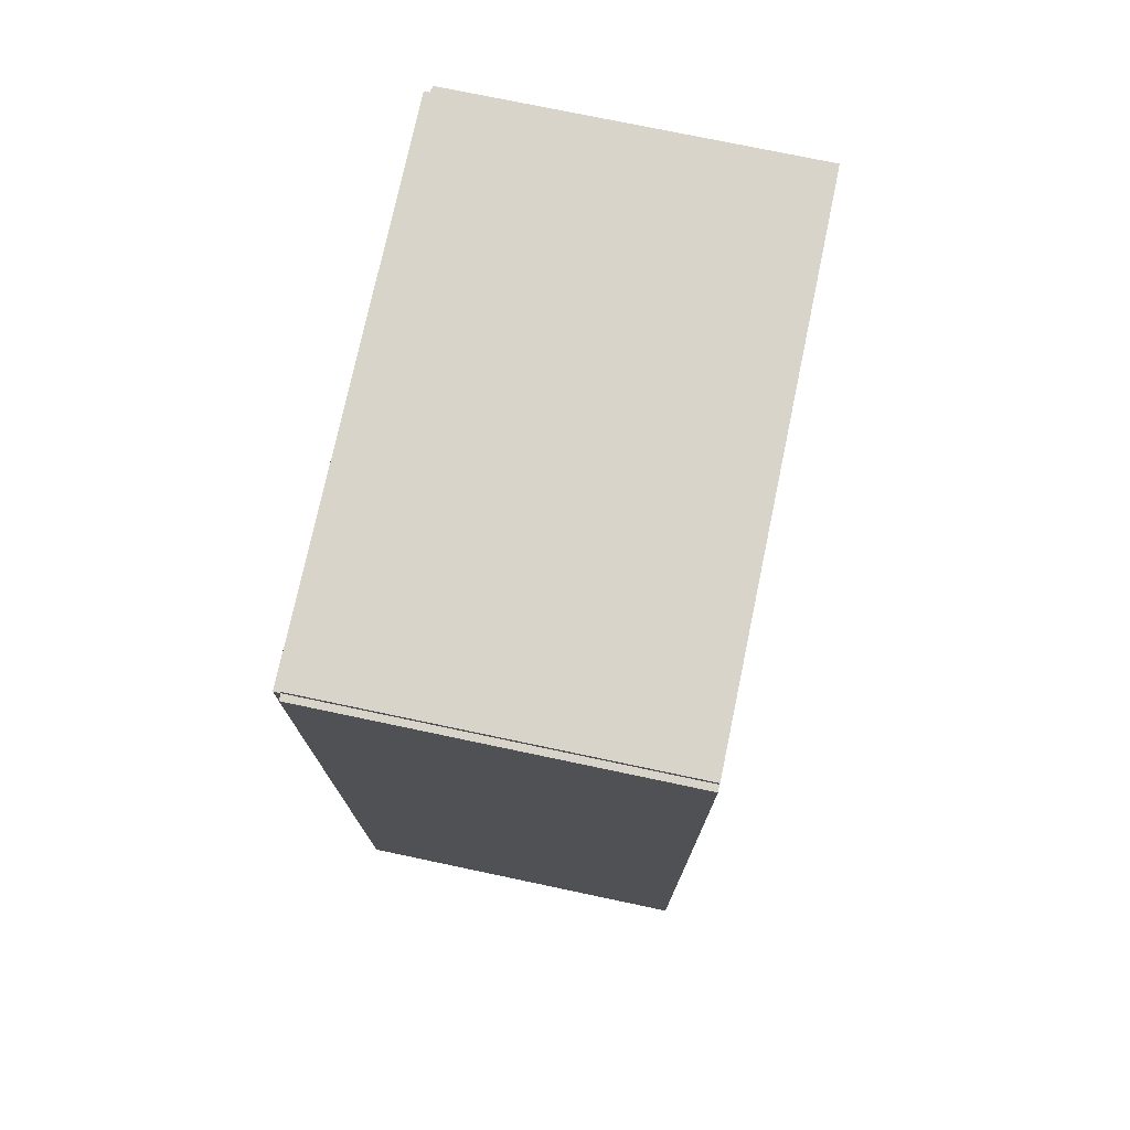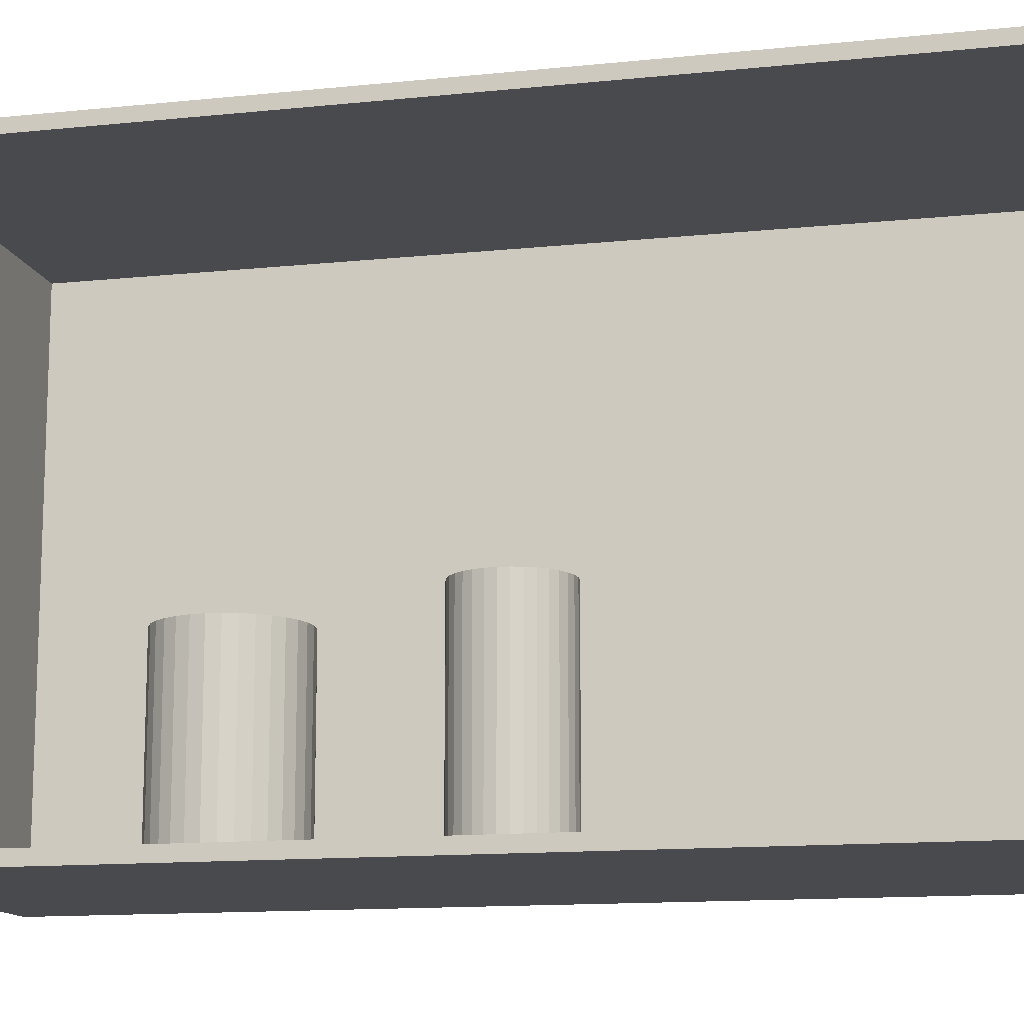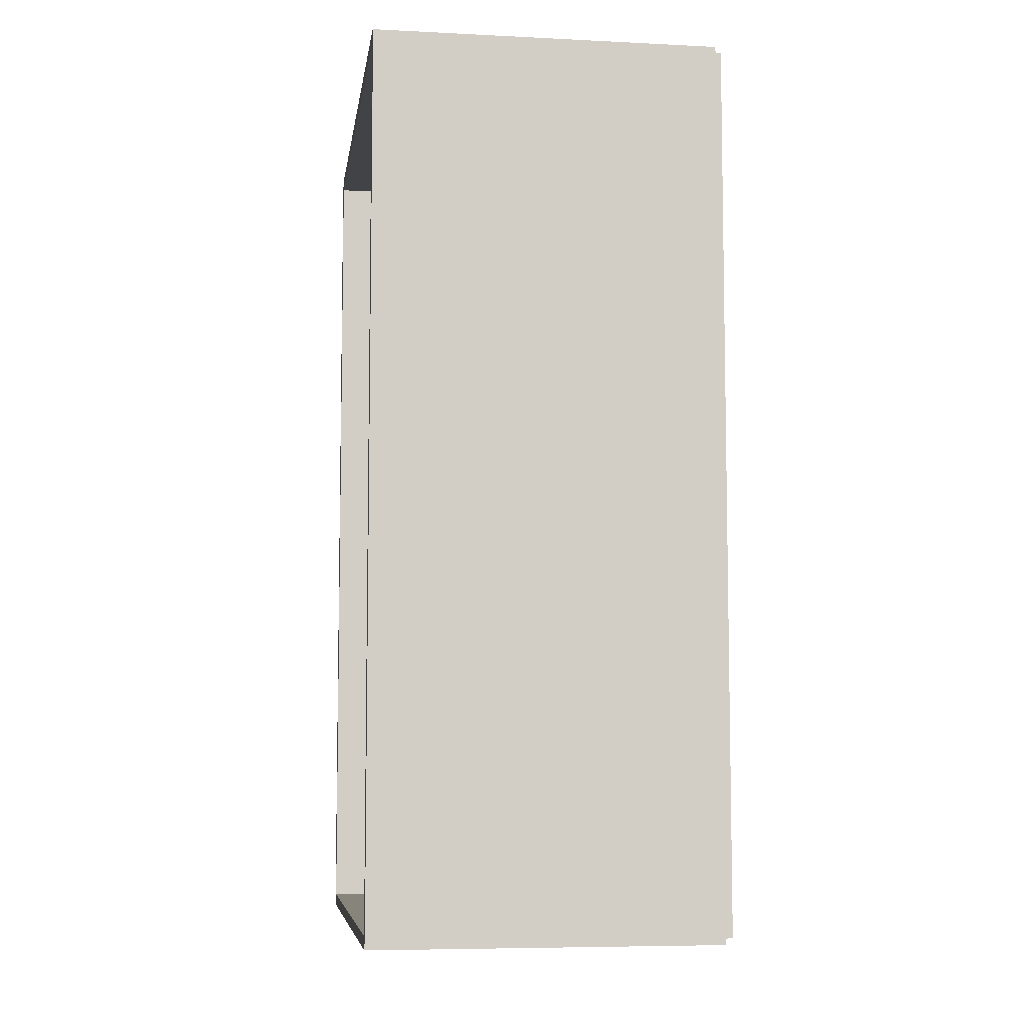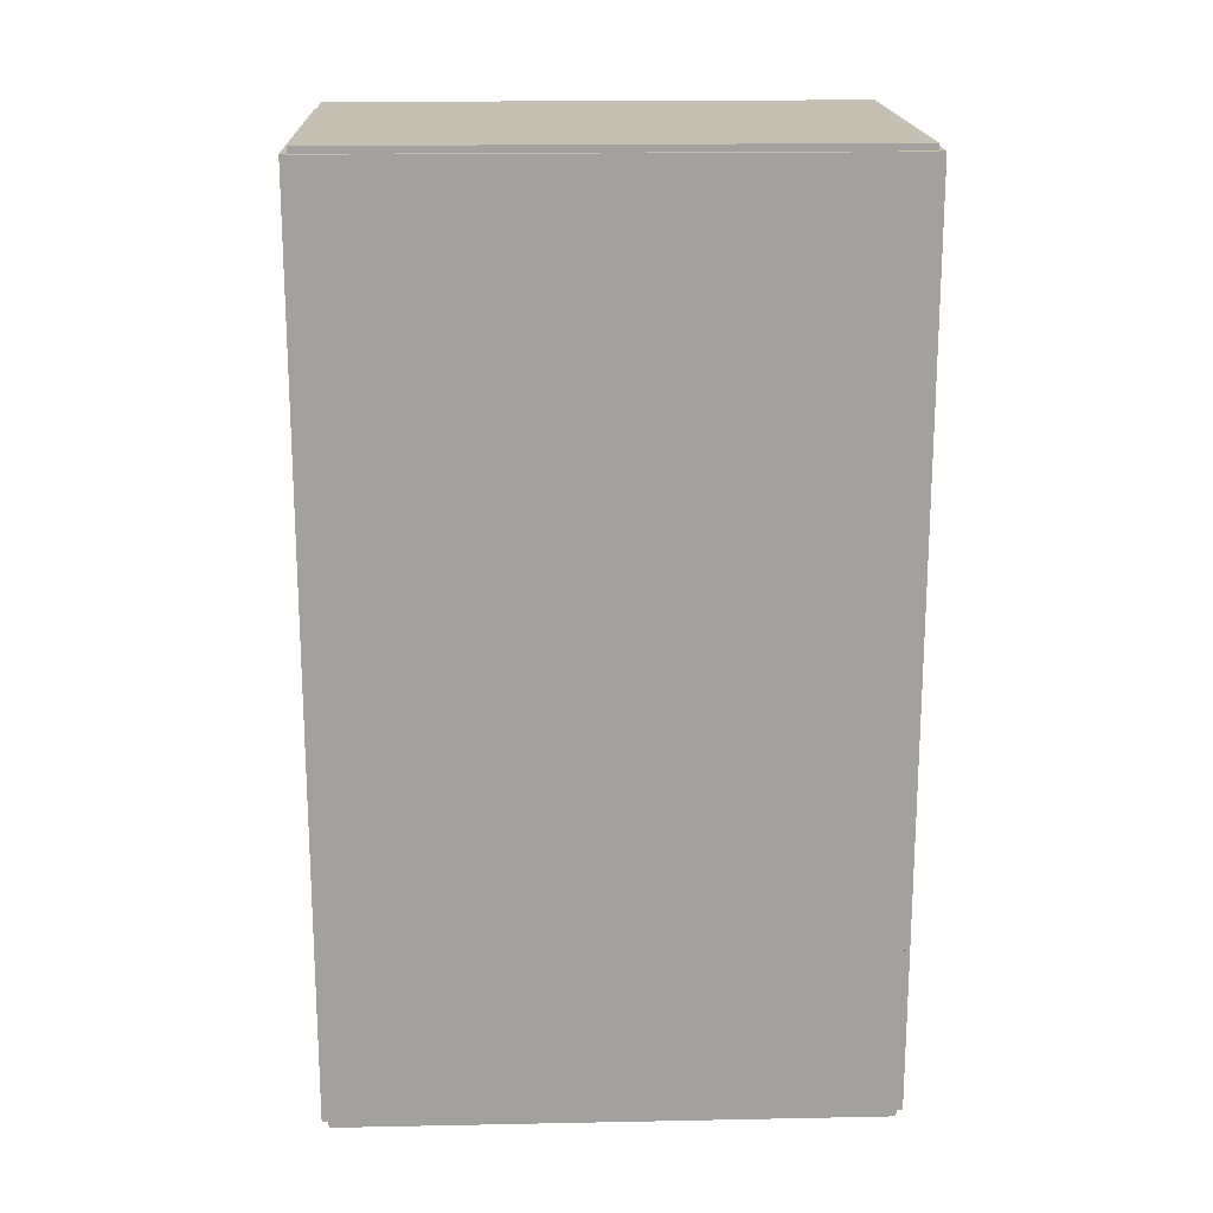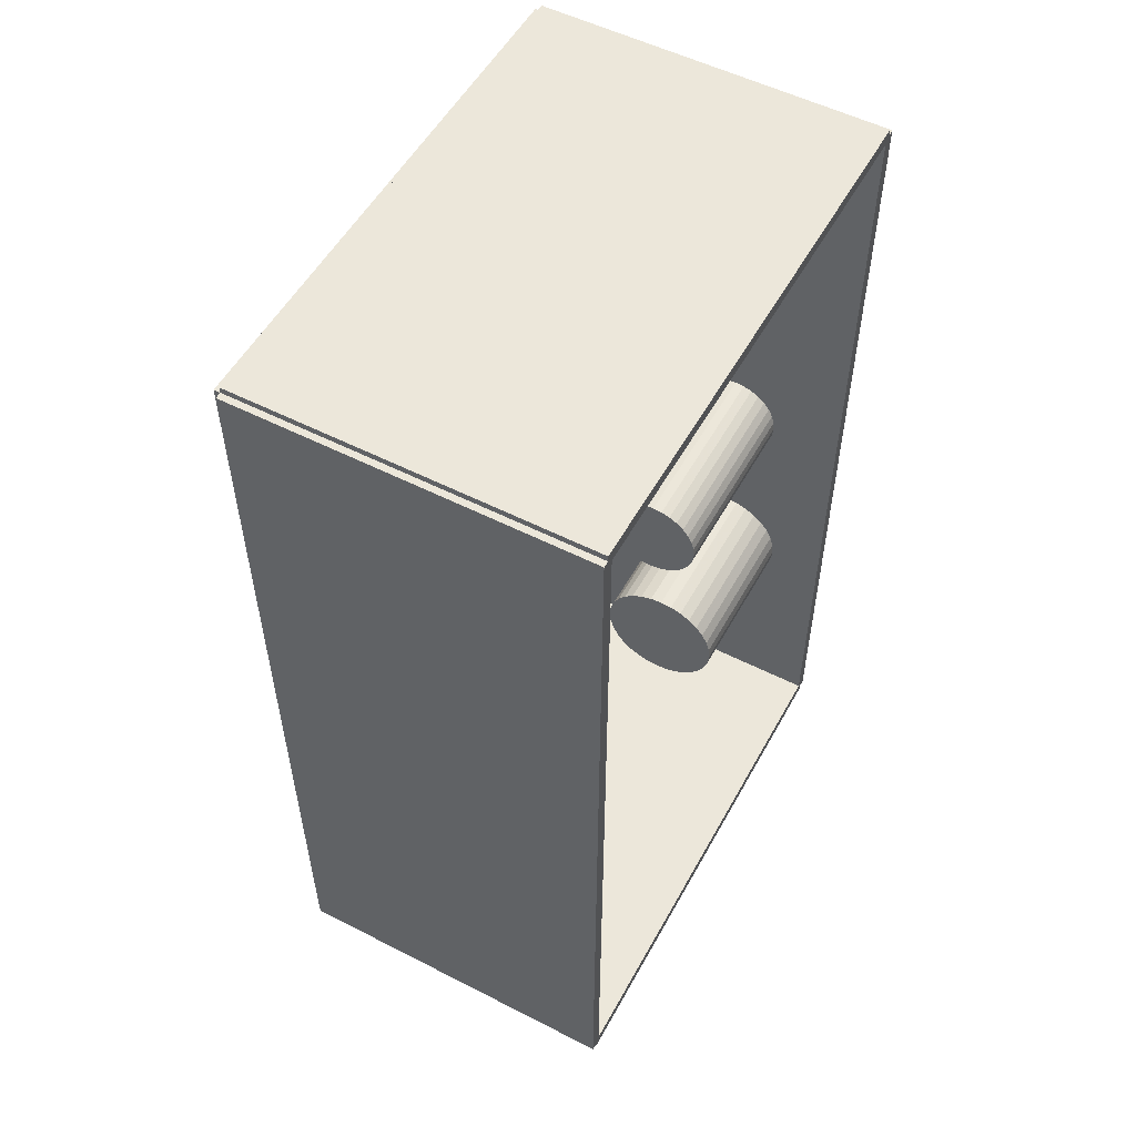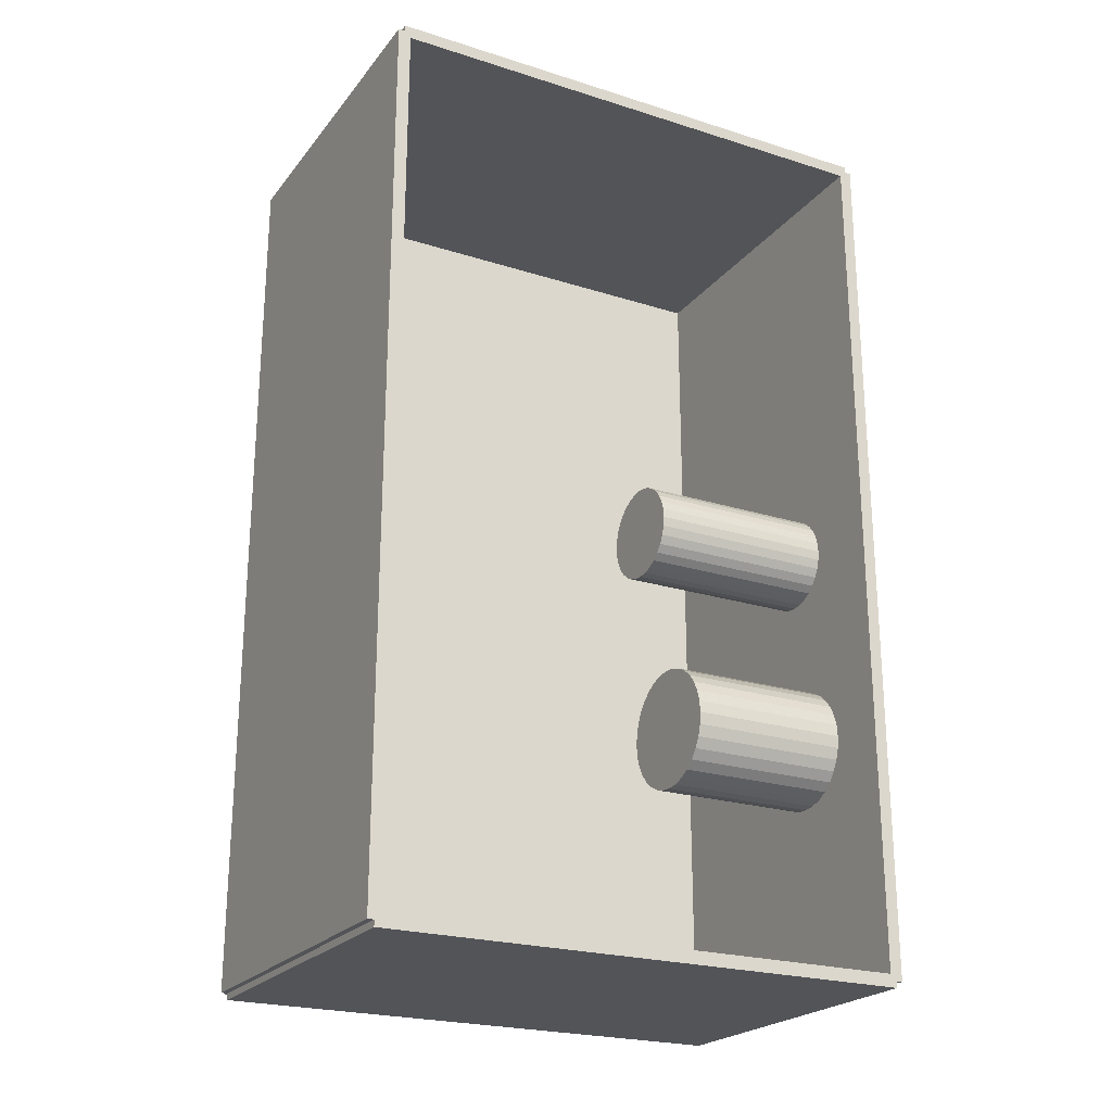
<metadata>
{"format":"obj","ext":"obj","renderer":"f3d","projection":"perspective","resolution":1024,"background":"white","views":[{"elev":74.9,"azim":11.9,"up":"+Y"},{"elev":-13.1,"azim":103.4,"up":"+Z"},{"elev":-6.9,"azim":171.9,"up":"+Y"},{"elev":18.2,"azim":-92.2,"up":"+Y"},{"elev":53.9,"azim":28.5,"up":"+Y"},{"elev":-23.0,"azim":61.8,"up":"+Y"}]}
</metadata>
<code>
v -0.09285 -0.2358 -0.0034
v -0.09285 -0.2358 0.0034
v -0.09285 0.2358 -0.0034
v -0.09285 0.2358 0.0034
v 0.09285 -0.2358 -0.0034
v 0.09285 -0.2358 0.0034
v 0.09285 0.2358 -0.0034
v 0.09285 0.2358 0.0034
v -0.08945 -0.2358 0
v -0.09625 -0.2358 0
v -0.08945 0.2358 0
v -0.09625 0.2358 0
v -0.08945 -0.2358 0.2812
v -0.09625 -0.2358 0.2812
v -0.08945 0.2358 0.2812
v -0.09625 0.2358 0.2812
v -0.09285 0.2324 0.2812
v -0.09285 0.2391 0.2812
v -0.09285 0.2324 0
v -0.09285 0.2391 0
v 0.09285 0.2324 0.2812
v 0.09285 0.2391 0.2812
v 0.09285 0.2324 0
v 0.09285 0.2391 0
v -0.09285 -0.2324 0
v -0.09285 -0.2391 0
v -0.09285 -0.2324 0.2812
v -0.09285 -0.2391 0.2812
v 0.09285 -0.2324 0
v 0.09285 -0.2391 0
v 0.09285 -0.2324 0.2812
v 0.09285 -0.2391 0.2812
v -0.09285 -0.2358 0.2779
v -0.09285 -0.2358 0.2846
v -0.09285 0.2358 0.2779
v -0.09285 0.2358 0.2846
v 0.09285 -0.2358 0.2779
v 0.09285 -0.2358 0.2846
v 0.09285 0.2358 0.2779
v 0.09285 0.2358 0.2846
v 0.03232 -0.1017 0.006799
v 0.06468 -0.1017 0.006799
v 0.06468 -0.1017 0.09236
v 0.03232 -0.1017 0.09236
v 0.06406 -0.09538 0.006799
v 0.06406 -0.09538 0.09236
v 0.06222 -0.08931 0.006799
v 0.06222 -0.08931 0.09236
v 0.05923 -0.08371 0.006799
v 0.05923 -0.08371 0.09236
v 0.0552 -0.07881 0.006799
v 0.0552 -0.07881 0.09236
v 0.0503 -0.07478 0.006799
v 0.0503 -0.07478 0.09236
v 0.04471 -0.07179 0.006799
v 0.04471 -0.07179 0.09236
v 0.03863 -0.06995 0.006799
v 0.03863 -0.06995 0.09236
v 0.03232 -0.06933 0.006799
v 0.03232 -0.06933 0.09236
v 0.02601 -0.06995 0.006799
v 0.02601 -0.06995 0.09236
v 0.01994 -0.07179 0.006799
v 0.01994 -0.07179 0.09236
v 0.01434 -0.07478 0.006799
v 0.01434 -0.07478 0.09236
v 0.009438 -0.07881 0.006799
v 0.009438 -0.07881 0.09236
v 0.005414 -0.08371 0.006799
v 0.005414 -0.08371 0.09236
v 0.002423 -0.08931 0.006799
v 0.002423 -0.08931 0.09236
v 0.0005817 -0.09538 0.006799
v 0.0005817 -0.09538 0.09236
v -4.012e-05 -0.1017 0.006799
v -4.012e-05 -0.1017 0.09236
v 0.0005817 -0.108 0.006799
v 0.0005817 -0.108 0.09236
v 0.002423 -0.1141 0.006799
v 0.002423 -0.1141 0.09236
v 0.005414 -0.1197 0.006799
v 0.005414 -0.1197 0.09236
v 0.009438 -0.1246 0.006799
v 0.009438 -0.1246 0.09236
v 0.01434 -0.1286 0.006799
v 0.01434 -0.1286 0.09236
v 0.01994 -0.1316 0.006799
v 0.01994 -0.1316 0.09236
v 0.02601 -0.1334 0.006799
v 0.02601 -0.1334 0.09236
v 0.03232 -0.1341 0.006799
v 0.03232 -0.1341 0.09236
v 0.03863 -0.1334 0.006799
v 0.03863 -0.1334 0.09236
v 0.04471 -0.1316 0.006799
v 0.04471 -0.1316 0.09236
v 0.0503 -0.1286 0.006799
v 0.0503 -0.1286 0.09236
v 0.0552 -0.1246 0.006799
v 0.0552 -0.1246 0.09236
v 0.05923 -0.1197 0.006799
v 0.05923 -0.1197 0.09236
v 0.06222 -0.1141 0.006799
v 0.06222 -0.1141 0.09236
v 0.06406 -0.108 0.006799
v 0.06406 -0.108 0.09236
v 0.03075 0.00797 0.006799
v 0.05606 0.00797 0.006799
v 0.05606 0.00797 0.1064
v 0.03075 0.00797 0.1064
v 0.05557 0.01291 0.006799
v 0.05557 0.01291 0.1064
v 0.05413 0.01765 0.006799
v 0.05413 0.01765 0.1064
v 0.05179 0.02203 0.006799
v 0.05179 0.02203 0.1064
v 0.04864 0.02587 0.006799
v 0.04864 0.02587 0.1064
v 0.04481 0.02901 0.006799
v 0.04481 0.02901 0.1064
v 0.04043 0.03135 0.006799
v 0.04043 0.03135 0.1064
v 0.03569 0.03279 0.006799
v 0.03569 0.03279 0.1064
v 0.03075 0.03328 0.006799
v 0.03075 0.03328 0.1064
v 0.02581 0.03279 0.006799
v 0.02581 0.03279 0.1064
v 0.02106 0.03135 0.006799
v 0.02106 0.03135 0.1064
v 0.01669 0.02901 0.006799
v 0.01669 0.02901 0.1064
v 0.01285 0.02587 0.006799
v 0.01285 0.02587 0.1064
v 0.009706 0.02203 0.006799
v 0.009706 0.02203 0.1064
v 0.007367 0.01765 0.006799
v 0.007367 0.01765 0.1064
v 0.005927 0.01291 0.006799
v 0.005927 0.01291 0.1064
v 0.005441 0.00797 0.006799
v 0.005441 0.00797 0.1064
v 0.005927 0.003033 0.006799
v 0.005927 0.003033 0.1064
v 0.007367 -0.001714 0.006799
v 0.007367 -0.001714 0.1064
v 0.009706 -0.00609 0.006799
v 0.009706 -0.00609 0.1064
v 0.01285 -0.009925 0.006799
v 0.01285 -0.009925 0.1064
v 0.01669 -0.01307 0.006799
v 0.01669 -0.01307 0.1064
v 0.02106 -0.01541 0.006799
v 0.02106 -0.01541 0.1064
v 0.02581 -0.01685 0.006799
v 0.02581 -0.01685 0.1064
v 0.03075 -0.01734 0.006799
v 0.03075 -0.01734 0.1064
v 0.03569 -0.01685 0.006799
v 0.03569 -0.01685 0.1064
v 0.04043 -0.01541 0.006799
v 0.04043 -0.01541 0.1064
v 0.04481 -0.01307 0.006799
v 0.04481 -0.01307 0.1064
v 0.04864 -0.009925 0.006799
v 0.04864 -0.009925 0.1064
v 0.05179 -0.00609 0.006799
v 0.05179 -0.00609 0.1064
v 0.05413 -0.001714 0.006799
v 0.05413 -0.001714 0.1064
v 0.05557 0.003033 0.006799
v 0.05557 0.003033 0.1064
f 2 4 1
f 5 2 1
f 1 4 3
f 3 5 1
f 2 8 4
f 6 2 5
f 6 8 2
f 4 8 3
f 7 5 3
f 3 8 7
f 7 6 5
f 8 6 7
f 10 12 9
f 13 10 9
f 9 12 11
f 11 13 9
f 10 16 12
f 14 10 13
f 14 16 10
f 12 16 11
f 15 13 11
f 11 16 15
f 15 14 13
f 16 14 15
f 18 20 17
f 21 18 17
f 17 20 19
f 19 21 17
f 18 24 20
f 22 18 21
f 22 24 18
f 20 24 19
f 23 21 19
f 19 24 23
f 23 22 21
f 24 22 23
f 26 28 25
f 29 26 25
f 25 28 27
f 27 29 25
f 26 32 28
f 30 26 29
f 30 32 26
f 28 32 27
f 31 29 27
f 27 32 31
f 31 30 29
f 32 30 31
f 34 36 33
f 37 34 33
f 33 36 35
f 35 37 33
f 34 40 36
f 38 34 37
f 38 40 34
f 36 40 35
f 39 37 35
f 35 40 39
f 39 38 37
f 40 38 39
f 42 41 45
f 42 45 43
f 43 45 46
f 43 46 44
f 45 41 47
f 45 47 46
f 46 47 48
f 46 48 44
f 47 41 49
f 47 49 48
f 48 49 50
f 48 50 44
f 49 41 51
f 49 51 50
f 50 51 52
f 50 52 44
f 51 41 53
f 51 53 52
f 52 53 54
f 52 54 44
f 53 41 55
f 53 55 54
f 54 55 56
f 54 56 44
f 55 41 57
f 55 57 56
f 56 57 58
f 56 58 44
f 57 41 59
f 57 59 58
f 58 59 60
f 58 60 44
f 59 41 61
f 59 61 60
f 60 61 62
f 60 62 44
f 61 41 63
f 61 63 62
f 62 63 64
f 62 64 44
f 63 41 65
f 63 65 64
f 64 65 66
f 64 66 44
f 65 41 67
f 65 67 66
f 66 67 68
f 66 68 44
f 67 41 69
f 67 69 68
f 68 69 70
f 68 70 44
f 69 41 71
f 69 71 70
f 70 71 72
f 70 72 44
f 71 41 73
f 71 73 72
f 72 73 74
f 72 74 44
f 73 41 75
f 73 75 74
f 74 75 76
f 74 76 44
f 75 41 77
f 75 77 76
f 76 77 78
f 76 78 44
f 77 41 79
f 77 79 78
f 78 79 80
f 78 80 44
f 79 41 81
f 79 81 80
f 80 81 82
f 80 82 44
f 81 41 83
f 81 83 82
f 82 83 84
f 82 84 44
f 83 41 85
f 83 85 84
f 84 85 86
f 84 86 44
f 85 41 87
f 85 87 86
f 86 87 88
f 86 88 44
f 87 41 89
f 87 89 88
f 88 89 90
f 88 90 44
f 89 41 91
f 89 91 90
f 90 91 92
f 90 92 44
f 91 41 93
f 91 93 92
f 92 93 94
f 92 94 44
f 93 41 95
f 93 95 94
f 94 95 96
f 94 96 44
f 95 41 97
f 95 97 96
f 96 97 98
f 96 98 44
f 97 41 99
f 97 99 98
f 98 99 100
f 98 100 44
f 99 41 101
f 99 101 100
f 100 101 102
f 100 102 44
f 101 41 103
f 101 103 102
f 102 103 104
f 102 104 44
f 103 41 105
f 103 105 104
f 104 105 106
f 104 106 44
f 105 41 42
f 105 42 106
f 106 42 43
f 106 43 44
f 108 107 111
f 108 111 109
f 109 111 112
f 109 112 110
f 111 107 113
f 111 113 112
f 112 113 114
f 112 114 110
f 113 107 115
f 113 115 114
f 114 115 116
f 114 116 110
f 115 107 117
f 115 117 116
f 116 117 118
f 116 118 110
f 117 107 119
f 117 119 118
f 118 119 120
f 118 120 110
f 119 107 121
f 119 121 120
f 120 121 122
f 120 122 110
f 121 107 123
f 121 123 122
f 122 123 124
f 122 124 110
f 123 107 125
f 123 125 124
f 124 125 126
f 124 126 110
f 125 107 127
f 125 127 126
f 126 127 128
f 126 128 110
f 127 107 129
f 127 129 128
f 128 129 130
f 128 130 110
f 129 107 131
f 129 131 130
f 130 131 132
f 130 132 110
f 131 107 133
f 131 133 132
f 132 133 134
f 132 134 110
f 133 107 135
f 133 135 134
f 134 135 136
f 134 136 110
f 135 107 137
f 135 137 136
f 136 137 138
f 136 138 110
f 137 107 139
f 137 139 138
f 138 139 140
f 138 140 110
f 139 107 141
f 139 141 140
f 140 141 142
f 140 142 110
f 141 107 143
f 141 143 142
f 142 143 144
f 142 144 110
f 143 107 145
f 143 145 144
f 144 145 146
f 144 146 110
f 145 107 147
f 145 147 146
f 146 147 148
f 146 148 110
f 147 107 149
f 147 149 148
f 148 149 150
f 148 150 110
f 149 107 151
f 149 151 150
f 150 151 152
f 150 152 110
f 151 107 153
f 151 153 152
f 152 153 154
f 152 154 110
f 153 107 155
f 153 155 154
f 154 155 156
f 154 156 110
f 155 107 157
f 155 157 156
f 156 157 158
f 156 158 110
f 157 107 159
f 157 159 158
f 158 159 160
f 158 160 110
f 159 107 161
f 159 161 160
f 160 161 162
f 160 162 110
f 161 107 163
f 161 163 162
f 162 163 164
f 162 164 110
f 163 107 165
f 163 165 164
f 164 165 166
f 164 166 110
f 165 107 167
f 165 167 166
f 166 167 168
f 166 168 110
f 167 107 169
f 167 169 168
f 168 169 170
f 168 170 110
f 169 107 171
f 169 171 170
f 170 171 172
f 170 172 110
f 171 107 108
f 171 108 172
f 172 108 109
f 172 109 110

</code>
